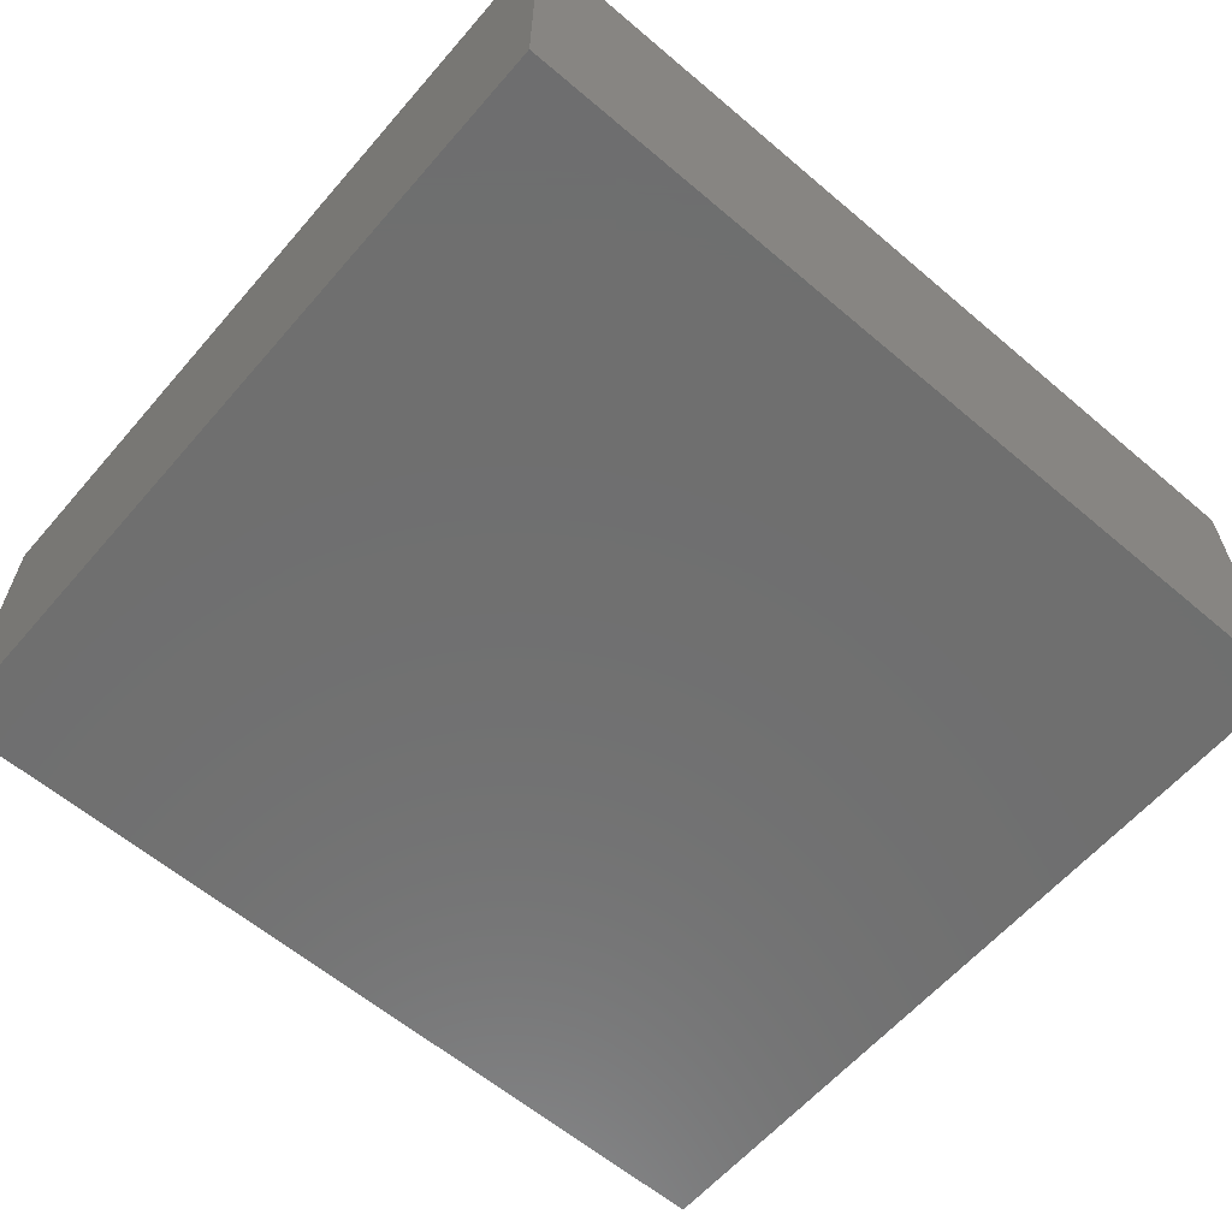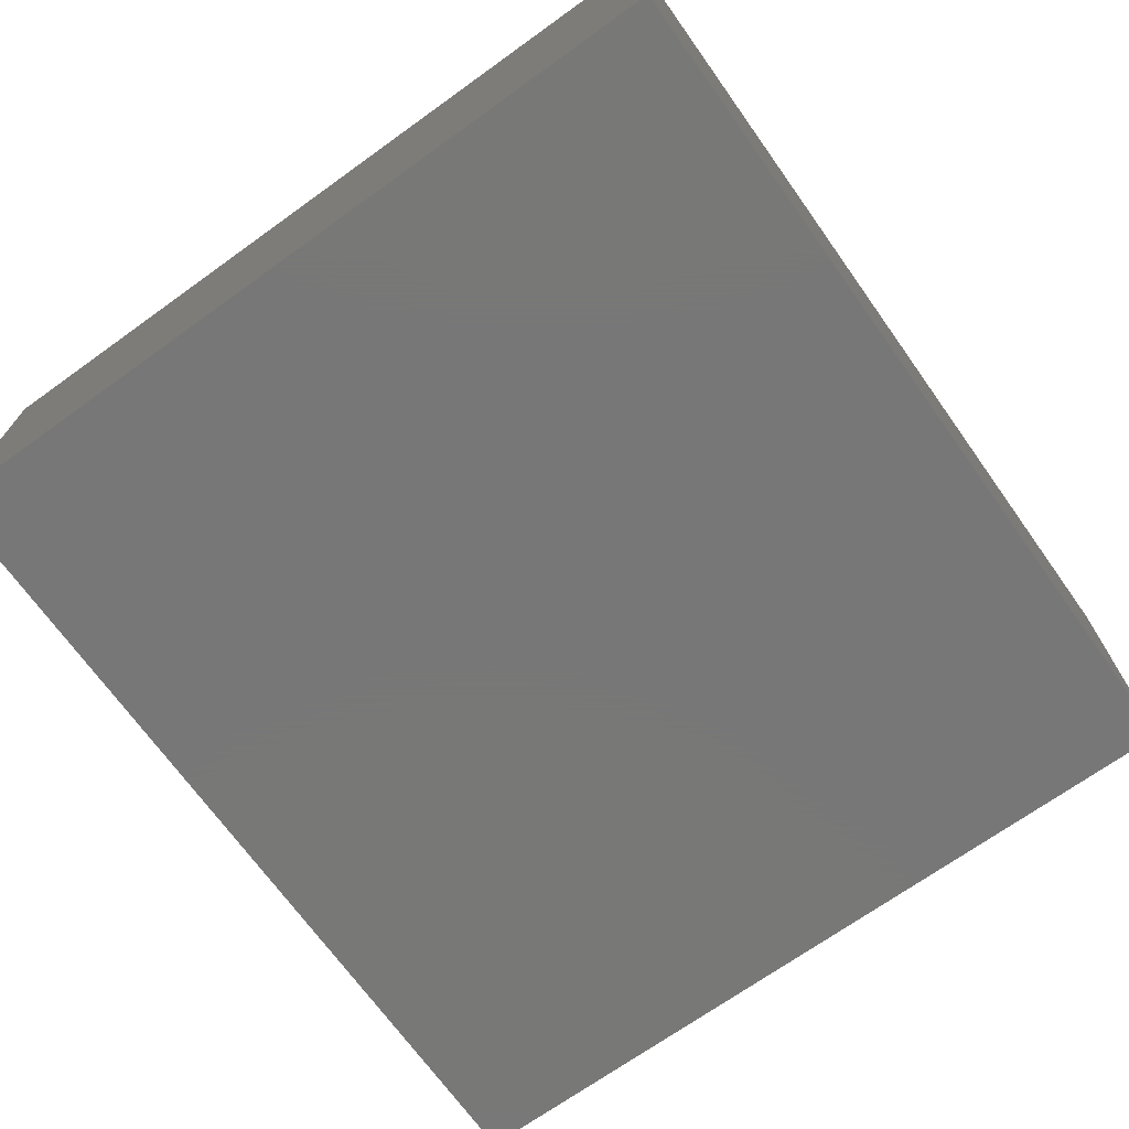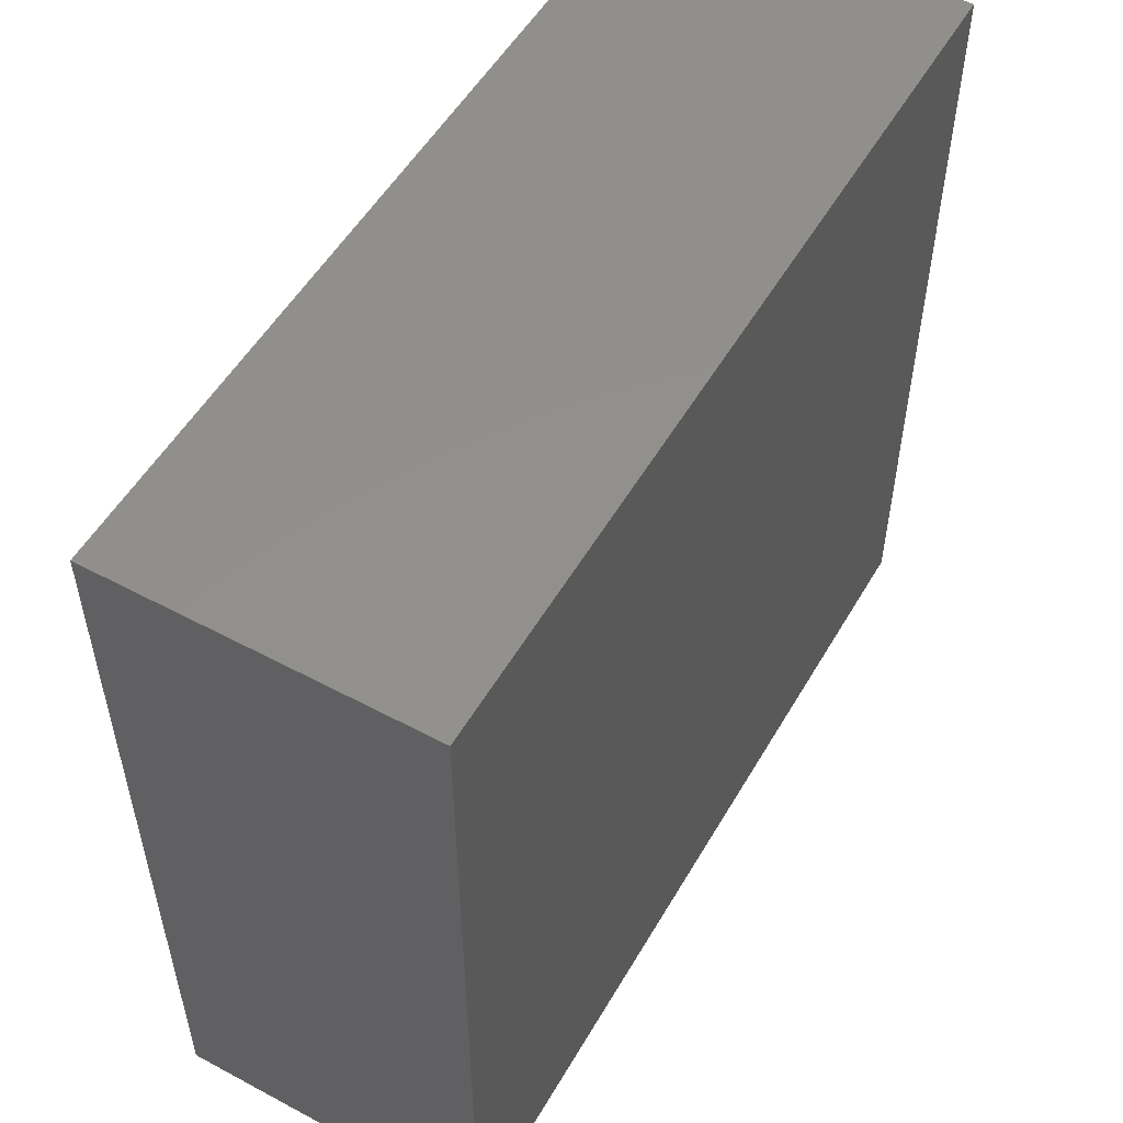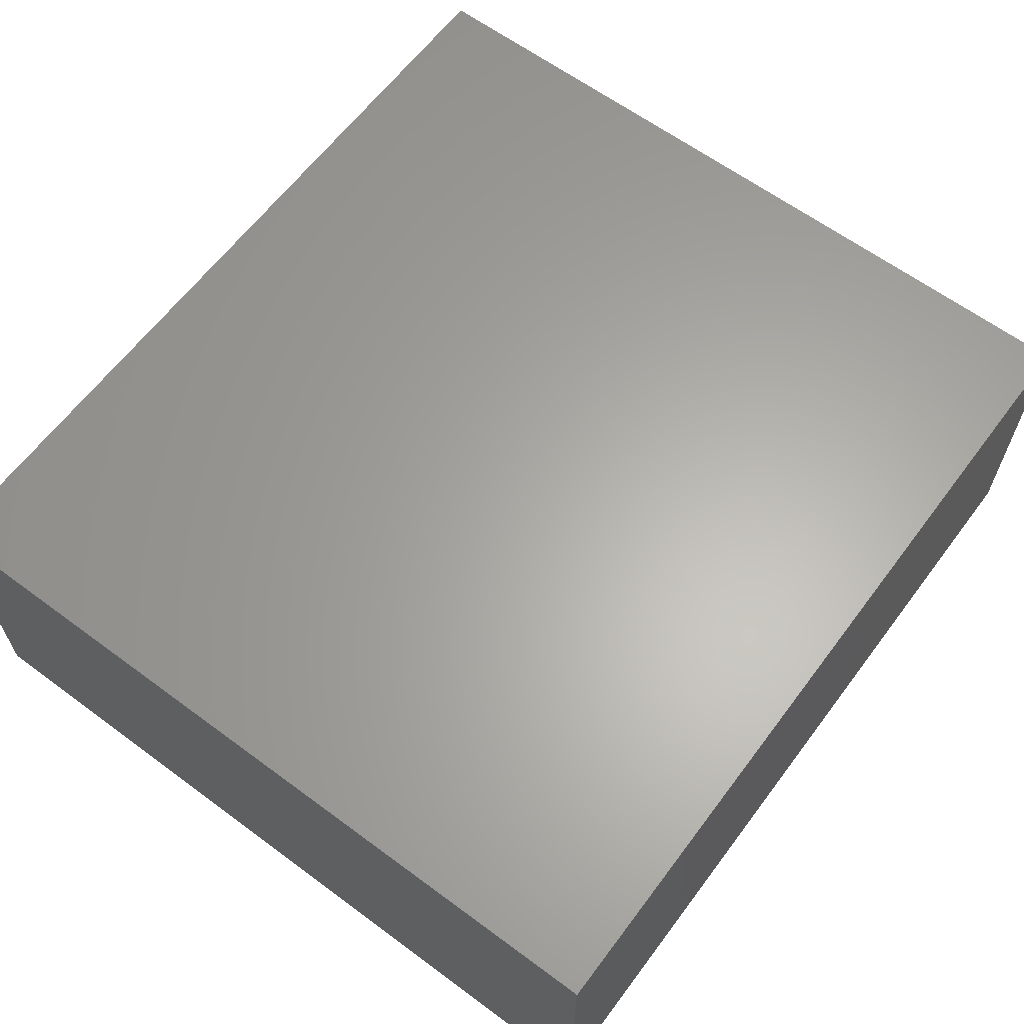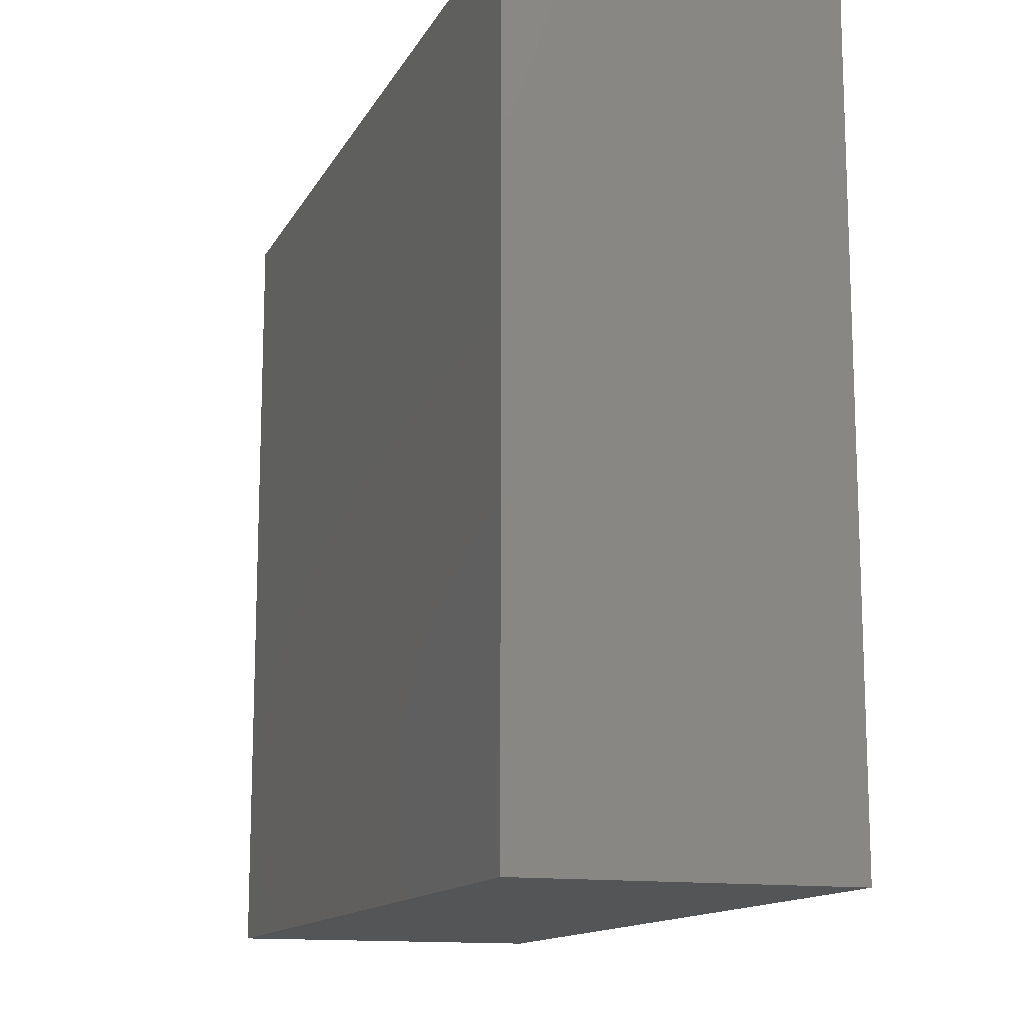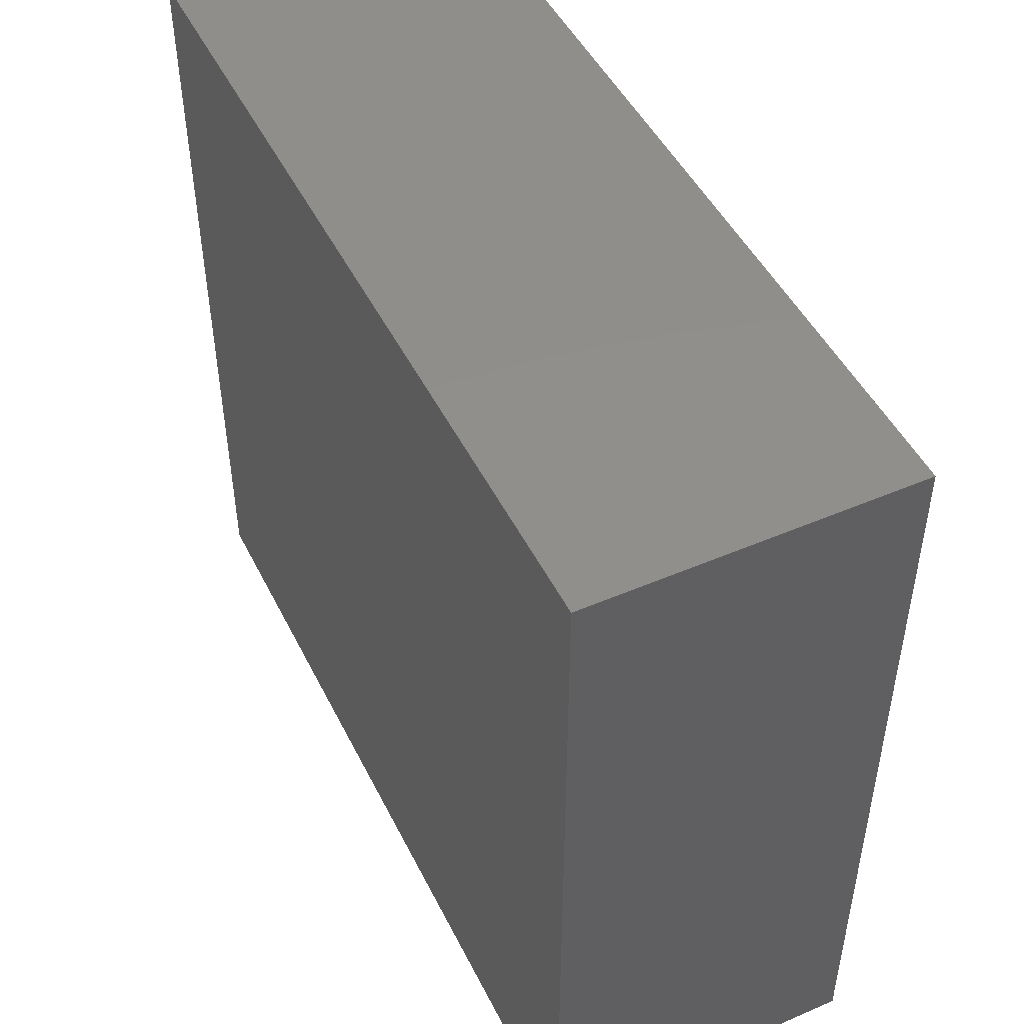
<metadata>
{"format":"stl","ext":"stl","renderer":"f3d","projection":"perspective","resolution":1024,"background":"white","views":[{"elev":-61.1,"azim":139.2,"up":"+Y"},{"elev":-70.3,"azim":-54.4,"up":"+Y"},{"elev":53.3,"azim":-60.3,"up":"+Z"},{"elev":63.0,"azim":-53.2,"up":"+Y"},{"elev":-13.5,"azim":-109.1,"up":"+Z"},{"elev":48.1,"azim":-115.7,"up":"+Z"}]}
</metadata>
<code>
# stl→obj: 8 verts, 12 faces
v -0.8125 -0.2969 0
v -0.8125 -0.2969 0.75
v -0.8125 0.002467 0
v -0.8125 0.002467 0.75
v 0 -0.2969 0
v 0 0.002467 0
v 0 -0.2969 0.75
v 0 0.002467 0.75
f 1 2 3
f 3 2 4
f 5 6 7
f 7 6 8
f 1 3 5
f 5 3 6
f 2 7 4
f 4 7 8
f 6 3 8
f 8 3 4
f 1 5 2
f 2 5 7

</code>
